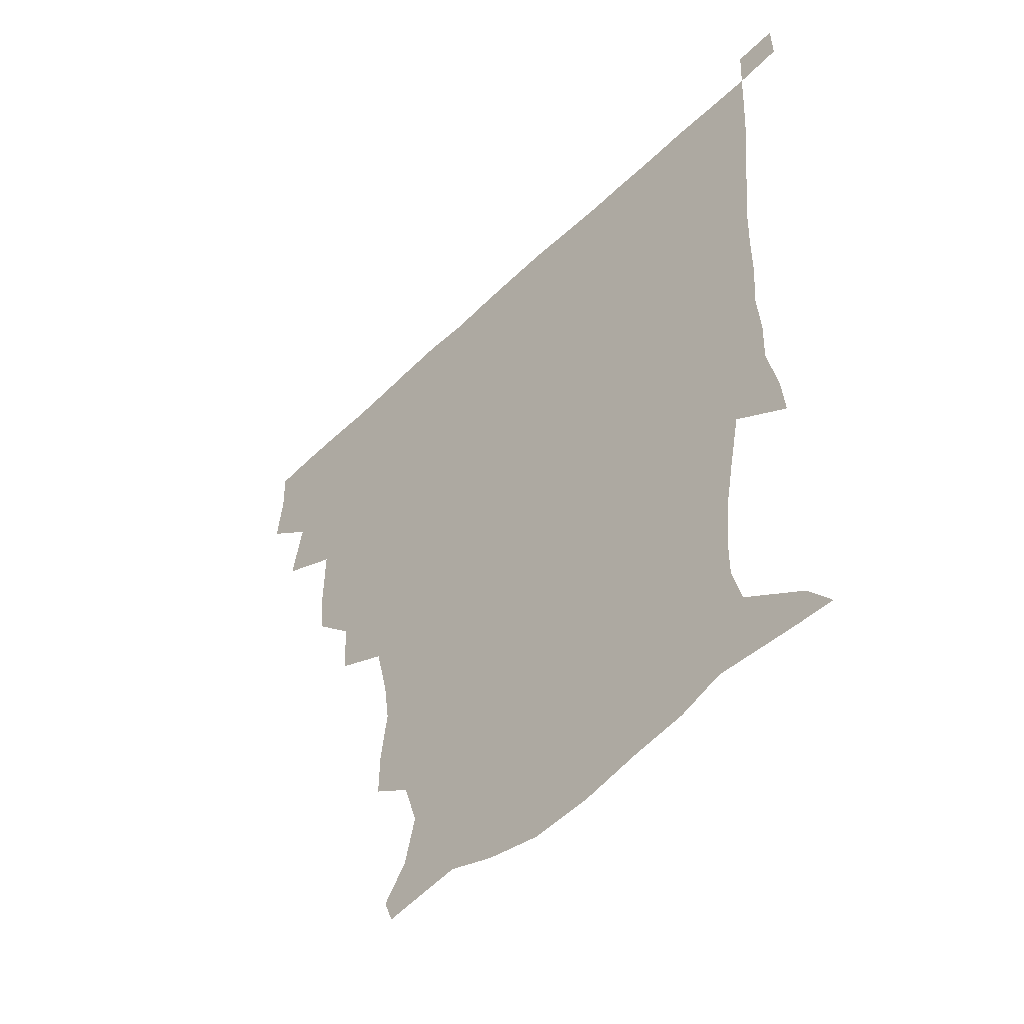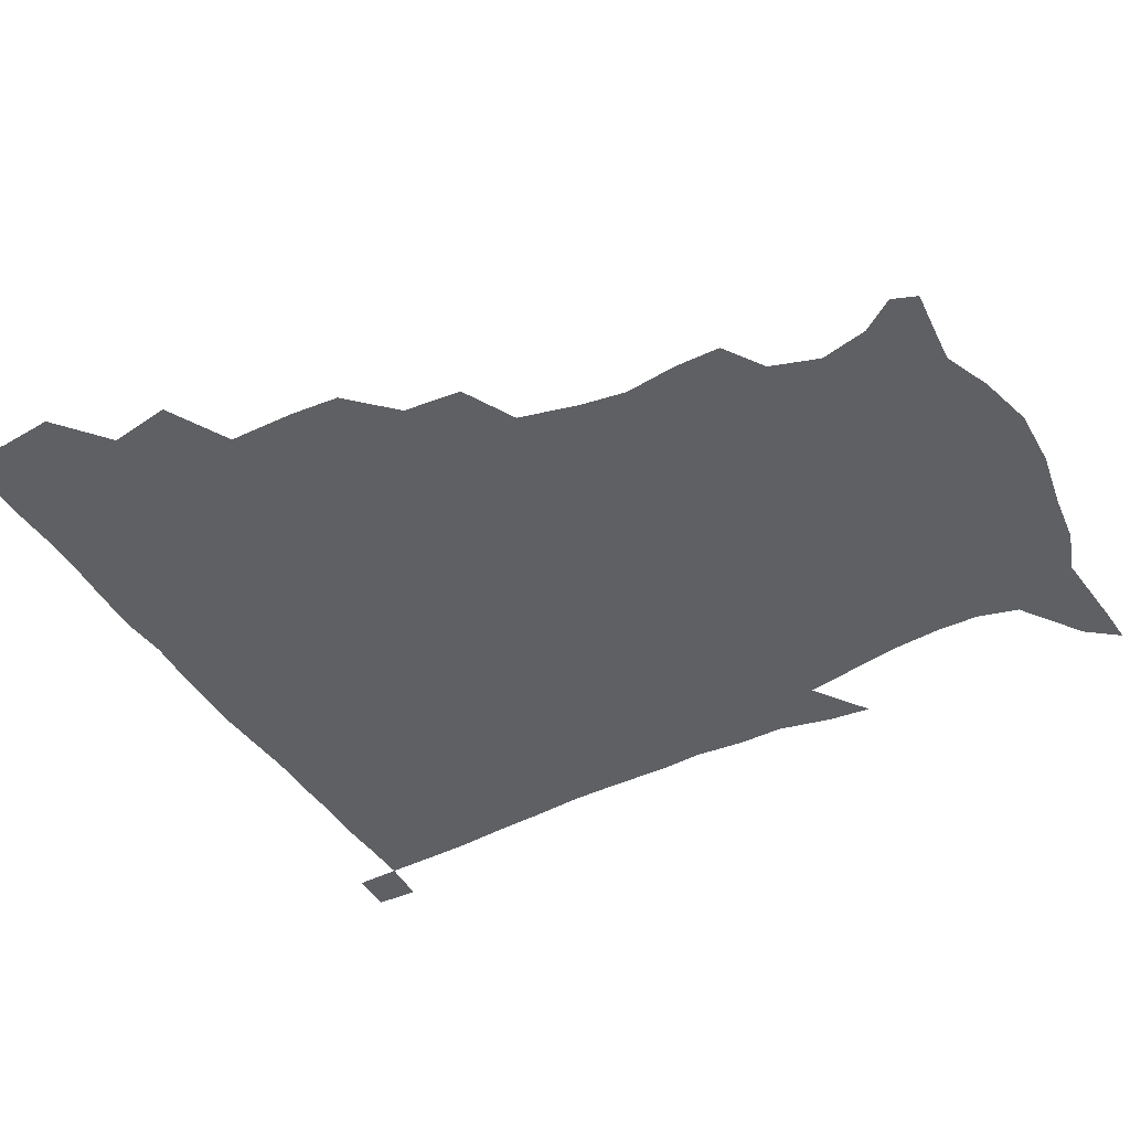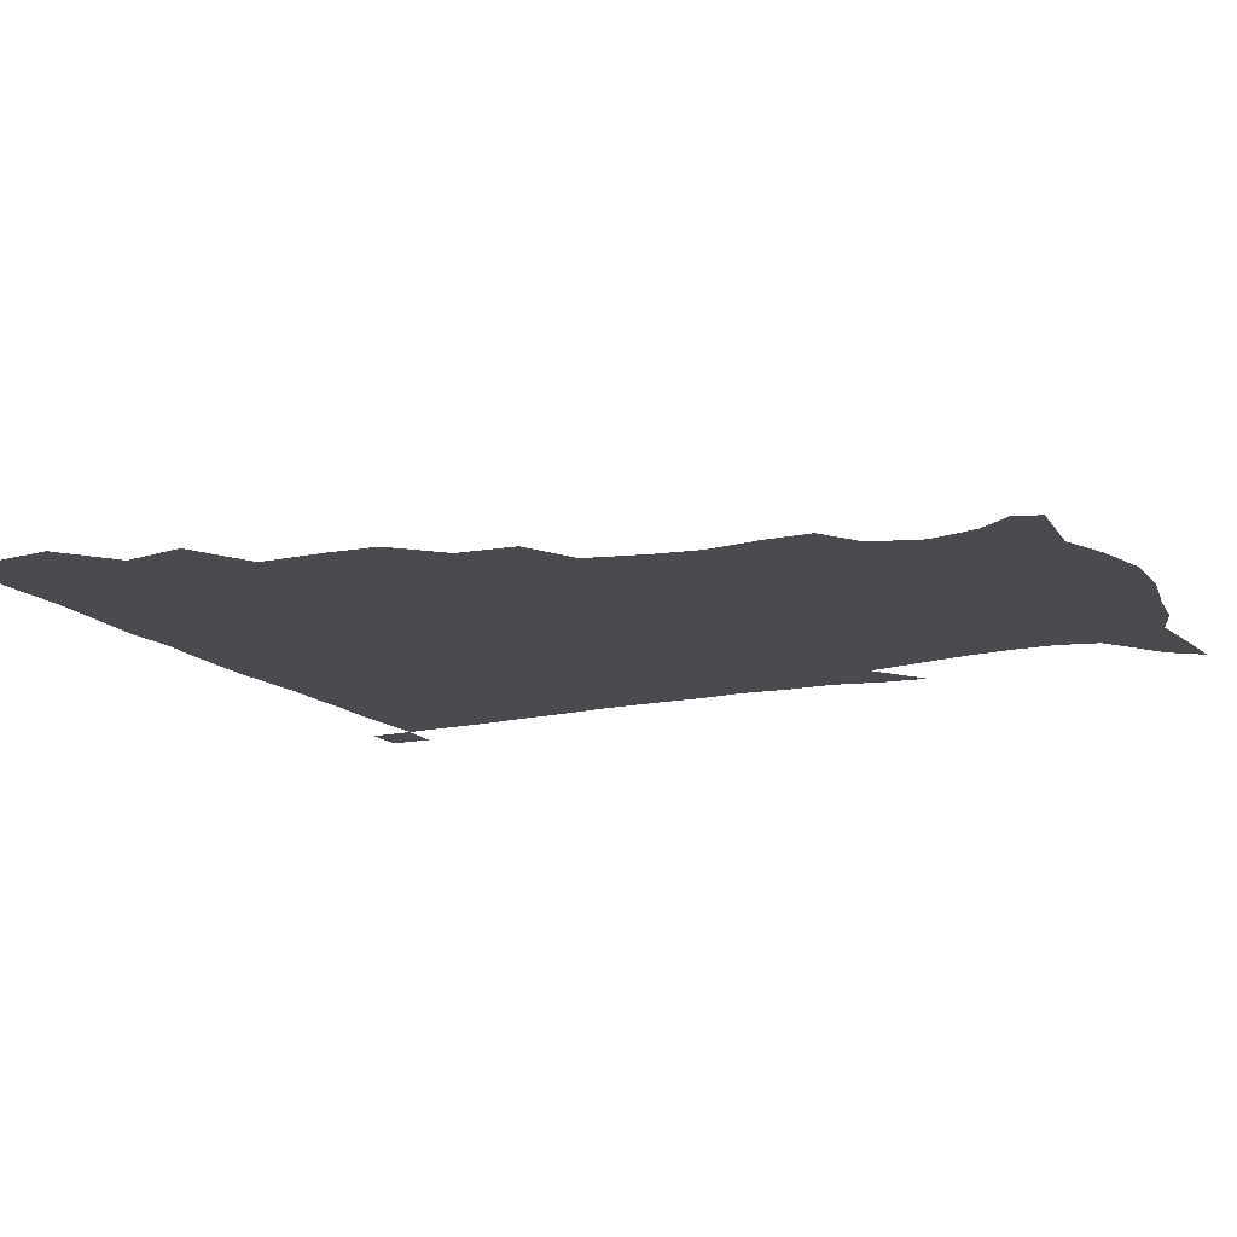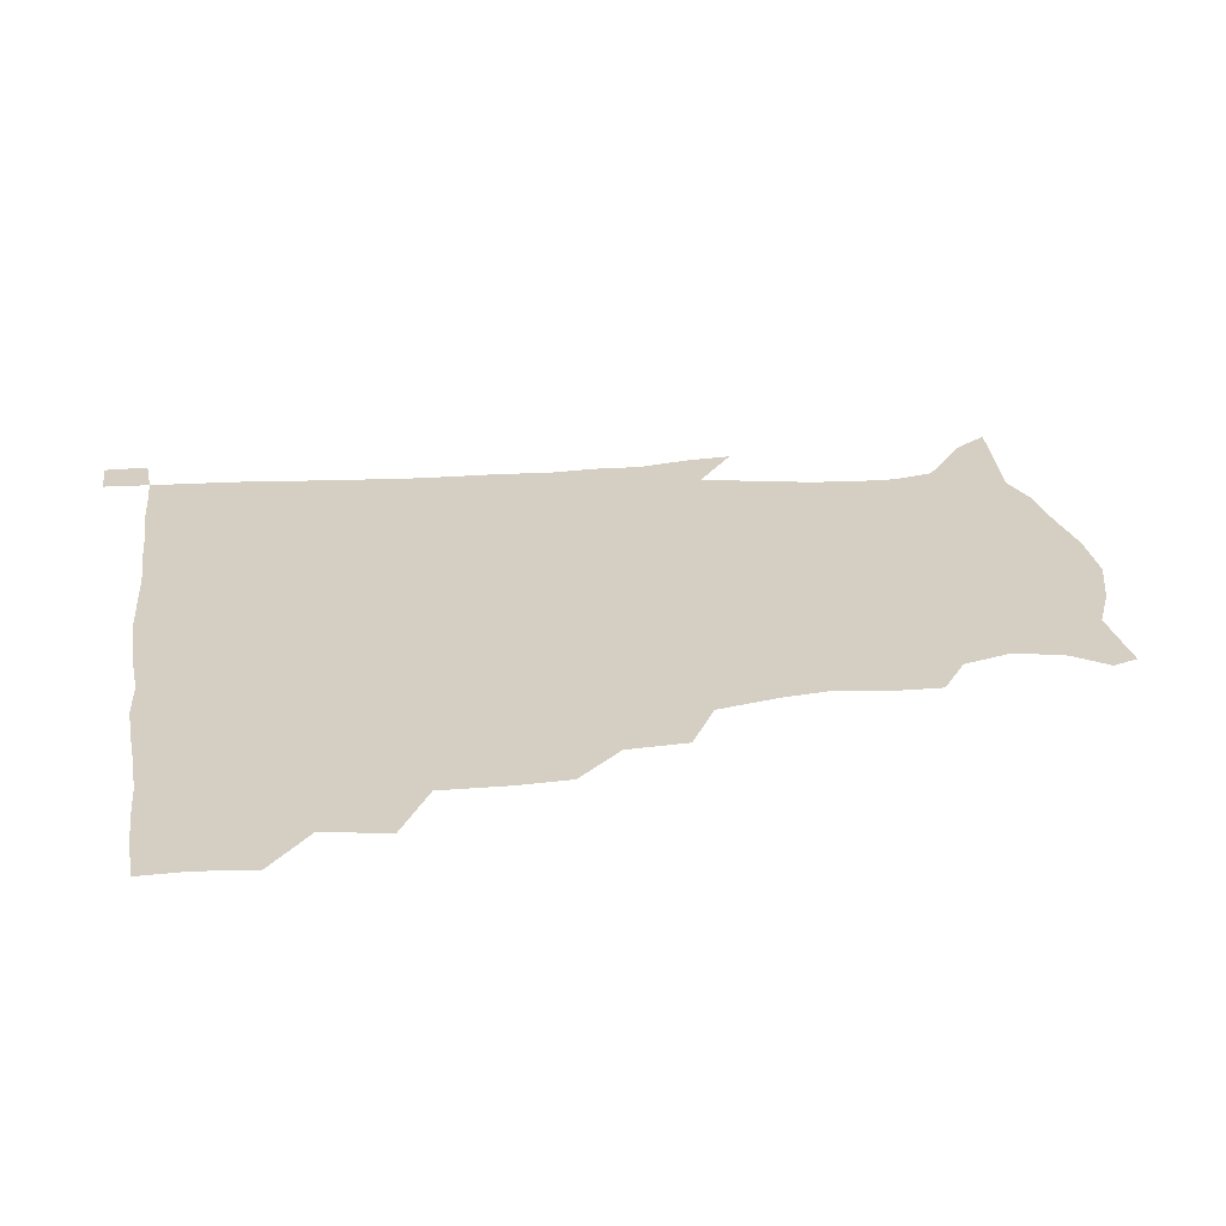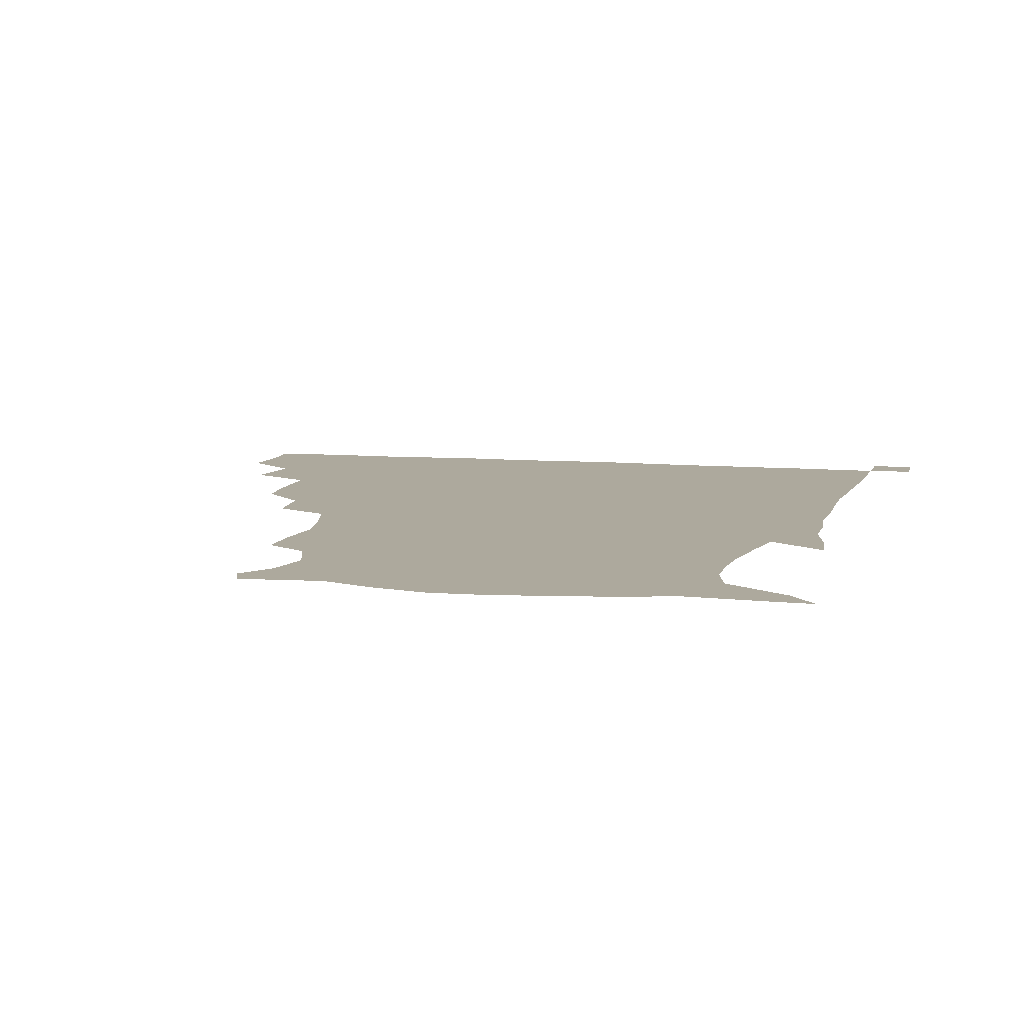
<metadata>
{"format":"obj","ext":"obj","renderer":"f3d","projection":"perspective","resolution":1024,"background":"white","views":[{"elev":-51.4,"azim":46.2,"up":"+Y"},{"elev":-42.4,"azim":-61.0,"up":"+Z"},{"elev":-14.1,"azim":-64.5,"up":"+Z"},{"elev":25.8,"azim":-98.0,"up":"+Z"},{"elev":8.8,"azim":12.8,"up":"+Z"}]}
</metadata>
<code>
v 435.1 402.9 0
v 437.1 420.3 0
v 436.6 435.6 0
v 448.5 368.1 0
v 452.4 388.8 0
v 452 405 0
v 452 420.5 0
v 451.4 436.4 0
v 470.4 318.3 0
v 469.3 334.6 0
v 469.6 357 0
v 468.7 374.9 0
v 468.6 391 0
v 467.5 405.8 0
v 466.8 421 0
v 466.3 436.4 0
v 486.3 284.1 0
v 484.9 303.5 0
v 485.1 325.1 0
v 484.5 342.7 0
v 484.9 361.9 0
v 484.1 377 0
v 483.3 391.6 0
v 482.6 406.1 0
v 482.1 420.9 0
v 481.9 435.9 0
v 508.6 206.8 0
v 508.8 221.8 0
v 511.2 239.8 0
v 509.1 254.8 0
v 504.4 274.8 0
v 500.8 294.1 0
v 502.3 317.1 0
v 500.8 332.3 0
v 499.4 346.7 0
v 499.2 362.8 0
v 498.6 377.5 0
v 497.9 391.8 0
v 497.2 406.3 0
v 496.9 421 0
v 496.7 436.5 0
v 515.4 154.6 0
v 523.5 165.8 0
v 527.4 181.7 0
v 522.4 197.7 0
v 523.6 219.4 0
v 522.5 234.3 0
v 521.7 250.5 0
v 519.1 267 0
v 516.8 283.2 0
v 515.2 299.2 0
v 515.6 319.3 0
v 514.5 333.2 0
v 514.3 348.8 0
v 513.4 362.9 0
v 513.3 377.6 0
v 512.4 391.9 0
v 512.1 406.4 0
v 511.7 420.9 0
v 511.3 437.5 0
v 518.6 146.3 0
v 528.1 158.3 0
v 534.7 172.6 0
v 535.7 189.1 0
v 534.3 206.7 0
v 536.4 227.8 0
v 534.8 242.4 0
v 533.2 255.6 0
v 530.9 269.5 0
v 529.7 286.5 0
v 530 304.4 0
v 529.3 319.7 0
v 528.9 334.4 0
v 528.8 349.5 0
v 528.3 363.4 0
v 528.5 377.9 0
v 527.5 392 0
v 527 406.6 0
v 526.4 422 0
v 525.8 438.1 0
v 530 147.4 0
v 541.9 162.4 0
v 547.8 181.4 0
v 547.2 195.4 0
v 547.6 210.8 0
v 547.9 232.4 0
v 547.3 245.4 0
v 546.5 261.1 0
v 544.5 273.3 0
v 544 289.4 0
v 544 306.2 0
v 543.5 320.8 0
v 543.6 335.5 0
v 543.2 349.6 0
v 543.2 364 0
v 542.7 377.7 0
v 542.4 391.8 0
v 542.5 406.1 0
v 541.9 421 0
v 541 436.8 0
v 545.4 148.7 0
v 557.5 166.6 0
v 559.9 181.9 0
v 559.4 197.8 0
v 561.2 216.2 0
v 560.5 231.5 0
v 559.7 247.2 0
v 559.2 261.4 0
v 558.2 276 0
v 558.2 291.9 0
v 558.4 307.4 0
v 557.6 319.7 0
v 557.7 335.9 0
v 557.9 350.3 0
v 557.7 363.9 0
v 557.1 377.5 0
v 557.4 391.8 0
v 557.3 406.1 0
v 556.6 420.9 0
v 555.5 437.7 0
v 561.7 142.2 0
v 571.3 167.3 0
v 573.6 185.3 0
v 573.7 197.5 0
v 573.2 217.3 0
v 574.1 231.7 0
v 572.8 246.1 0
v 572.7 260.8 0
v 572 274.4 0
v 571.7 290.2 0
v 571.8 306.9 0
v 572.5 322.5 0
v 572 335.2 0
v 572.1 349.7 0
v 572.5 364.1 0
v 572.2 377.6 0
v 572.6 391.8 0
v 572.4 405.8 0
v 571.1 421.6 0
v 569.9 438.2 0
v 580.5 137.5 0
v 585.2 166.9 0
v 586.3 185.3 0
v 587.3 203.4 0
v 587.1 218.3 0
v 587.3 234.9 0
v 586.9 247.8 0
v 586.3 264.6 0
v 587.1 277.8 0
v 586.1 292.3 0
v 586.2 308.4 0
v 586.3 322.7 0
v 586.7 336.4 0
v 586.8 351.2 0
v 586.8 363.7 0
v 587.6 378.4 0
v 587.2 392 0
v 586.9 405.7 0
v 585.6 422 0
v 584.1 438.3 0
v 600.6 138.1 0
v 599.8 165.6 0
v 600.2 184.9 0
v 600.4 200.1 0
v 600.8 216.6 0
v 600.1 232.8 0
v 600.1 248.7 0
v 600.3 261.9 0
v 599.8 279.4 0
v 600.3 292.6 0
v 600.1 308.1 0
v 600.7 320.7 0
v 600.7 336.6 0
v 600.9 350.1 0
v 601.7 365.2 0
v 602 378.8 0
v 601.9 392.4 0
v 601.3 407 0
v 600.2 422.1 0
v 598.8 437.4 0
v 620.6 141.6 0
v 615.9 162.8 0
v 613.2 183.9 0
v 613 199.9 0
v 614 217.1 0
v 613.4 233.8 0
v 613.6 247 0
v 614.1 263.1 0
v 613.6 277.2 0
v 613.8 292.5 0
v 613.8 307.2 0
v 614.8 323.7 0
v 614.9 336.5 0
v 615.2 349.7 0
v 615.6 365.1 0
v 616.1 379 0
v 616.4 392.6 0
v 617 406.6 0
v 616.2 421.1 0
v 614.4 436.4 0
v 638 143.7 0
v 630.2 164.2 0
v 628 179.5 0
v 625.4 197.5 0
v 625.7 218.1 0
v 626.3 233.8 0
v 627.2 247 0
v 627.1 264.2 0
v 628.2 275.5 0
v 627.6 290.8 0
v 627.7 305.2 0
v 627.3 323.6 0
v 628.3 337.7 0
v 629.2 350.1 0
v 629.8 364.4 0
v 630.4 378.4 0
v 631 392.6 0
v 631.9 406.7 0
v 631.2 421 0
v 629.3 436.6 0
v 652.7 148.7 0
v 644.2 163.4 0
v 639.2 181.6 0
v 638.3 195.8 0
v 638.1 213.2 0
v 638.9 229.6 0
v 641.1 243.2 0
v 640.6 260.9 0
v 640.8 275.8 0
v 640.7 290.5 0
v 641.1 305.5 0
v 641.8 319.4 0
v 641.6 336.1 0
v 643 349.3 0
v 643.7 363.8 0
v 644.4 379.3 0
v 645.3 392.4 0
v 645.9 407 0
v 646.1 420.9 0
v 645 436.2 0
v 668.3 147.4 0
v 657.8 162 0
v 651.5 177.5 0
v 649.9 191.5 0
v 649.1 209.9 0
v 651 224.3 0
v 653.5 240 0
v 654.1 258 0
v 653.3 273.9 0
v 654 287.4 0
v 653.5 304.1 0
v 654.9 317.3 0
v 654.9 333.6 0
v 656.2 347.9 0
v 657.6 362 0
v 658.2 378 0
v 659.3 392.5 0
v 660.1 406.8 0
v 660.6 420.9 0
v 659.9 436.5 0
v 681.7 146.3 0
v 671.3 159.4 0
v 664 171.6 0
v 660.6 185.4 0
v 660.6 199.2 0
v 662.1 214.4 0
v 665.4 231.4 0
v 669.2 250.3 0
v 668.4 266 0
v 667.1 282.2 0
v 666.8 298.4 0
v 667.4 313.3 0
v 669.8 326.2 0
v 669.1 344.8 0
v 670.3 360.5 0
v 671.1 377.3 0
v 673.4 391 0
v 674.3 406.3 0
v 675 420.9 0
v 675.5 435.8 0
v 693.7 145.7 0
v 685.4 156.6 0
v 688.3 237.1 0
v 687.1 251.2 0
v 683.3 269.4 0
v 683.7 284.2 0
v 682.6 301.5 0
v 683.7 316.9 0
v 683.8 334.5 0
v 684.3 352.6 0
v 686 369.7 0
v 687.4 387.8 0
v 689.1 404.1 0
v 689.9 420.2 0
v 690.5 435.3 0
v 691.3 450.8 0
v 706.2 436.3 0
v 706 451 0
f 5 6 1
f 1 6 2
f 6 7 2
f 2 7 3
f 7 8 3
f 11 12 4
f 4 12 5
f 12 13 5
f 5 13 6
f 13 14 6
f 6 14 7
f 14 15 7
f 7 15 8
f 15 16 8
f 18 19 9
f 9 19 10
f 19 20 10
f 10 20 11
f 20 21 11
f 11 21 12
f 21 22 12
f 12 22 13
f 22 23 13
f 13 23 14
f 23 24 14
f 14 24 15
f 24 25 15
f 15 25 16
f 25 26 16
f 31 32 17
f 17 32 18
f 32 33 18
f 18 33 19
f 33 34 19
f 19 34 20
f 34 35 20
f 20 35 21
f 35 36 21
f 21 36 22
f 36 37 22
f 22 37 23
f 37 38 23
f 23 38 24
f 38 39 24
f 24 39 25
f 39 40 25
f 25 40 26
f 40 41 26
f 45 46 27
f 27 46 28
f 46 47 28
f 28 47 29
f 47 48 29
f 29 48 30
f 48 49 30
f 30 49 31
f 49 50 31
f 31 50 32
f 50 51 32
f 32 51 33
f 51 52 33
f 33 52 34
f 52 53 34
f 34 53 35
f 53 54 35
f 35 54 36
f 54 55 36
f 36 55 37
f 55 56 37
f 37 56 38
f 56 57 38
f 38 57 39
f 57 58 39
f 39 58 40
f 58 59 40
f 40 59 41
f 59 60 41
f 61 62 42
f 42 62 43
f 62 63 43
f 43 63 44
f 63 64 44
f 44 64 45
f 64 65 45
f 45 65 46
f 65 66 46
f 46 66 47
f 66 67 47
f 47 67 48
f 67 68 48
f 48 68 49
f 68 69 49
f 49 69 50
f 69 70 50
f 50 70 51
f 70 71 51
f 51 71 52
f 71 72 52
f 52 72 53
f 72 73 53
f 53 73 54
f 73 74 54
f 54 74 55
f 74 75 55
f 55 75 56
f 75 76 56
f 56 76 57
f 76 77 57
f 57 77 58
f 77 78 58
f 58 78 59
f 78 79 59
f 59 79 60
f 79 80 60
f 61 81 62
f 81 82 62
f 62 82 63
f 82 83 63
f 63 83 64
f 83 84 64
f 64 84 65
f 84 85 65
f 65 85 66
f 85 86 66
f 66 86 67
f 86 87 67
f 67 87 68
f 87 88 68
f 68 88 69
f 88 89 69
f 69 89 70
f 89 90 70
f 70 90 71
f 90 91 71
f 71 91 72
f 91 92 72
f 72 92 73
f 92 93 73
f 73 93 74
f 93 94 74
f 74 94 75
f 94 95 75
f 75 95 76
f 95 96 76
f 76 96 77
f 96 97 77
f 77 97 78
f 97 98 78
f 78 98 79
f 98 99 79
f 79 99 80
f 99 100 80
f 81 101 82
f 101 102 82
f 82 102 83
f 102 103 83
f 83 103 84
f 103 104 84
f 84 104 85
f 104 105 85
f 85 105 86
f 105 106 86
f 86 106 87
f 106 107 87
f 87 107 88
f 107 108 88
f 88 108 89
f 108 109 89
f 89 109 90
f 109 110 90
f 90 110 91
f 110 111 91
f 91 111 92
f 111 112 92
f 92 112 93
f 112 113 93
f 93 113 94
f 113 114 94
f 94 114 95
f 114 115 95
f 95 115 96
f 115 116 96
f 96 116 97
f 116 117 97
f 97 117 98
f 117 118 98
f 98 118 99
f 118 119 99
f 99 119 100
f 119 120 100
f 101 121 102
f 121 122 102
f 102 122 103
f 122 123 103
f 103 123 104
f 123 124 104
f 104 124 105
f 124 125 105
f 105 125 106
f 125 126 106
f 106 126 107
f 126 127 107
f 107 127 108
f 127 128 108
f 108 128 109
f 128 129 109
f 109 129 110
f 129 130 110
f 110 130 111
f 130 131 111
f 111 131 112
f 131 132 112
f 112 132 113
f 132 133 113
f 113 133 114
f 133 134 114
f 114 134 115
f 134 135 115
f 115 135 116
f 135 136 116
f 116 136 117
f 136 137 117
f 117 137 118
f 137 138 118
f 118 138 119
f 138 139 119
f 119 139 120
f 139 140 120
f 121 141 122
f 141 142 122
f 122 142 123
f 142 143 123
f 123 143 124
f 143 144 124
f 124 144 125
f 144 145 125
f 125 145 126
f 145 146 126
f 126 146 127
f 146 147 127
f 127 147 128
f 147 148 128
f 128 148 129
f 148 149 129
f 129 149 130
f 149 150 130
f 130 150 131
f 150 151 131
f 131 151 132
f 151 152 132
f 132 152 133
f 152 153 133
f 133 153 134
f 153 154 134
f 134 154 135
f 154 155 135
f 135 155 136
f 155 156 136
f 136 156 137
f 156 157 137
f 137 157 138
f 157 158 138
f 138 158 139
f 158 159 139
f 139 159 140
f 159 160 140
f 141 161 142
f 161 162 142
f 142 162 143
f 162 163 143
f 143 163 144
f 163 164 144
f 144 164 145
f 164 165 145
f 145 165 146
f 165 166 146
f 146 166 147
f 166 167 147
f 147 167 148
f 167 168 148
f 148 168 149
f 168 169 149
f 149 169 150
f 169 170 150
f 150 170 151
f 170 171 151
f 151 171 152
f 171 172 152
f 152 172 153
f 172 173 153
f 153 173 154
f 173 174 154
f 154 174 155
f 174 175 155
f 155 175 156
f 175 176 156
f 156 176 157
f 176 177 157
f 157 177 158
f 177 178 158
f 158 178 159
f 178 179 159
f 159 179 160
f 179 180 160
f 161 181 162
f 181 182 162
f 162 182 163
f 182 183 163
f 163 183 164
f 183 184 164
f 164 184 165
f 184 185 165
f 165 185 166
f 185 186 166
f 166 186 167
f 186 187 167
f 167 187 168
f 187 188 168
f 168 188 169
f 188 189 169
f 169 189 170
f 189 190 170
f 170 190 171
f 190 191 171
f 171 191 172
f 191 192 172
f 172 192 173
f 192 193 173
f 173 193 174
f 193 194 174
f 174 194 175
f 194 195 175
f 175 195 176
f 195 196 176
f 176 196 177
f 196 197 177
f 177 197 178
f 197 198 178
f 178 198 179
f 198 199 179
f 179 199 180
f 199 200 180
f 181 201 182
f 201 202 182
f 182 202 183
f 202 203 183
f 183 203 184
f 203 204 184
f 184 204 185
f 204 205 185
f 185 205 186
f 205 206 186
f 186 206 187
f 206 207 187
f 187 207 188
f 207 208 188
f 188 208 189
f 208 209 189
f 189 209 190
f 209 210 190
f 190 210 191
f 210 211 191
f 191 211 192
f 211 212 192
f 192 212 193
f 212 213 193
f 193 213 194
f 213 214 194
f 194 214 195
f 214 215 195
f 195 215 196
f 215 216 196
f 196 216 197
f 216 217 197
f 197 217 198
f 217 218 198
f 198 218 199
f 218 219 199
f 199 219 200
f 219 220 200
f 201 221 202
f 221 222 202
f 202 222 203
f 222 223 203
f 203 223 204
f 223 224 204
f 204 224 205
f 224 225 205
f 205 225 206
f 225 226 206
f 206 226 207
f 226 227 207
f 207 227 208
f 227 228 208
f 208 228 209
f 228 229 209
f 209 229 210
f 229 230 210
f 210 230 211
f 230 231 211
f 211 231 212
f 231 232 212
f 212 232 213
f 232 233 213
f 213 233 214
f 233 234 214
f 214 234 215
f 234 235 215
f 215 235 216
f 235 236 216
f 216 236 217
f 236 237 217
f 217 237 218
f 237 238 218
f 218 238 219
f 238 239 219
f 219 239 220
f 239 240 220
f 221 241 222
f 241 242 222
f 222 242 223
f 242 243 223
f 223 243 224
f 243 244 224
f 224 244 225
f 244 245 225
f 225 245 226
f 245 246 226
f 226 246 227
f 246 247 227
f 227 247 228
f 247 248 228
f 228 248 229
f 248 249 229
f 229 249 230
f 249 250 230
f 230 250 231
f 250 251 231
f 231 251 232
f 251 252 232
f 232 252 233
f 252 253 233
f 233 253 234
f 253 254 234
f 234 254 235
f 254 255 235
f 235 255 236
f 255 256 236
f 236 256 237
f 256 257 237
f 237 257 238
f 257 258 238
f 238 258 239
f 258 259 239
f 239 259 240
f 259 260 240
f 241 261 242
f 261 262 242
f 242 262 243
f 262 263 243
f 243 263 244
f 263 264 244
f 244 264 245
f 264 265 245
f 245 265 246
f 265 266 246
f 246 266 247
f 266 267 247
f 247 267 248
f 267 268 248
f 248 268 249
f 268 269 249
f 249 269 250
f 269 270 250
f 250 270 251
f 270 271 251
f 251 271 252
f 271 272 252
f 252 272 253
f 272 273 253
f 253 273 254
f 273 274 254
f 254 274 255
f 274 275 255
f 255 275 256
f 275 276 256
f 256 276 257
f 276 277 257
f 257 277 258
f 277 278 258
f 258 278 259
f 278 279 259
f 259 279 260
f 279 280 260
f 261 281 262
f 281 282 262
f 262 282 263
f 268 283 269
f 283 284 269
f 269 284 270
f 284 285 270
f 270 285 271
f 285 286 271
f 271 286 272
f 286 287 272
f 272 287 273
f 287 288 273
f 273 288 274
f 288 289 274
f 274 289 275
f 289 290 275
f 275 290 276
f 290 291 276
f 276 291 277
f 291 292 277
f 277 292 278
f 292 293 278
f 278 293 279
f 293 294 279
f 279 294 280
f 294 295 280
f 295 297 296
f 297 298 296

</code>
